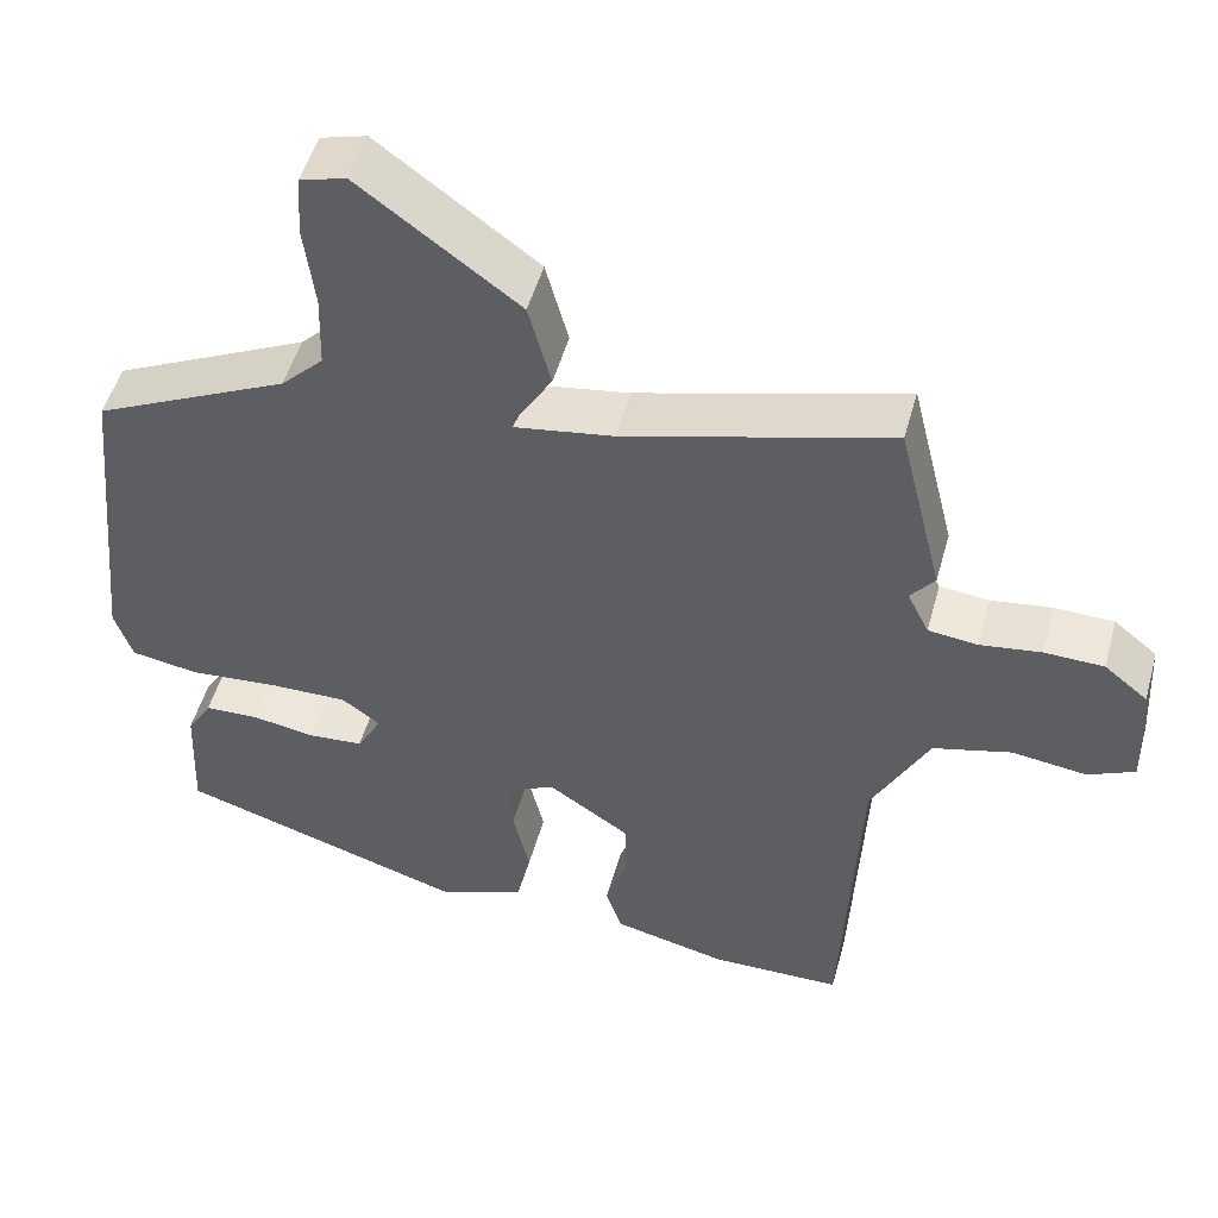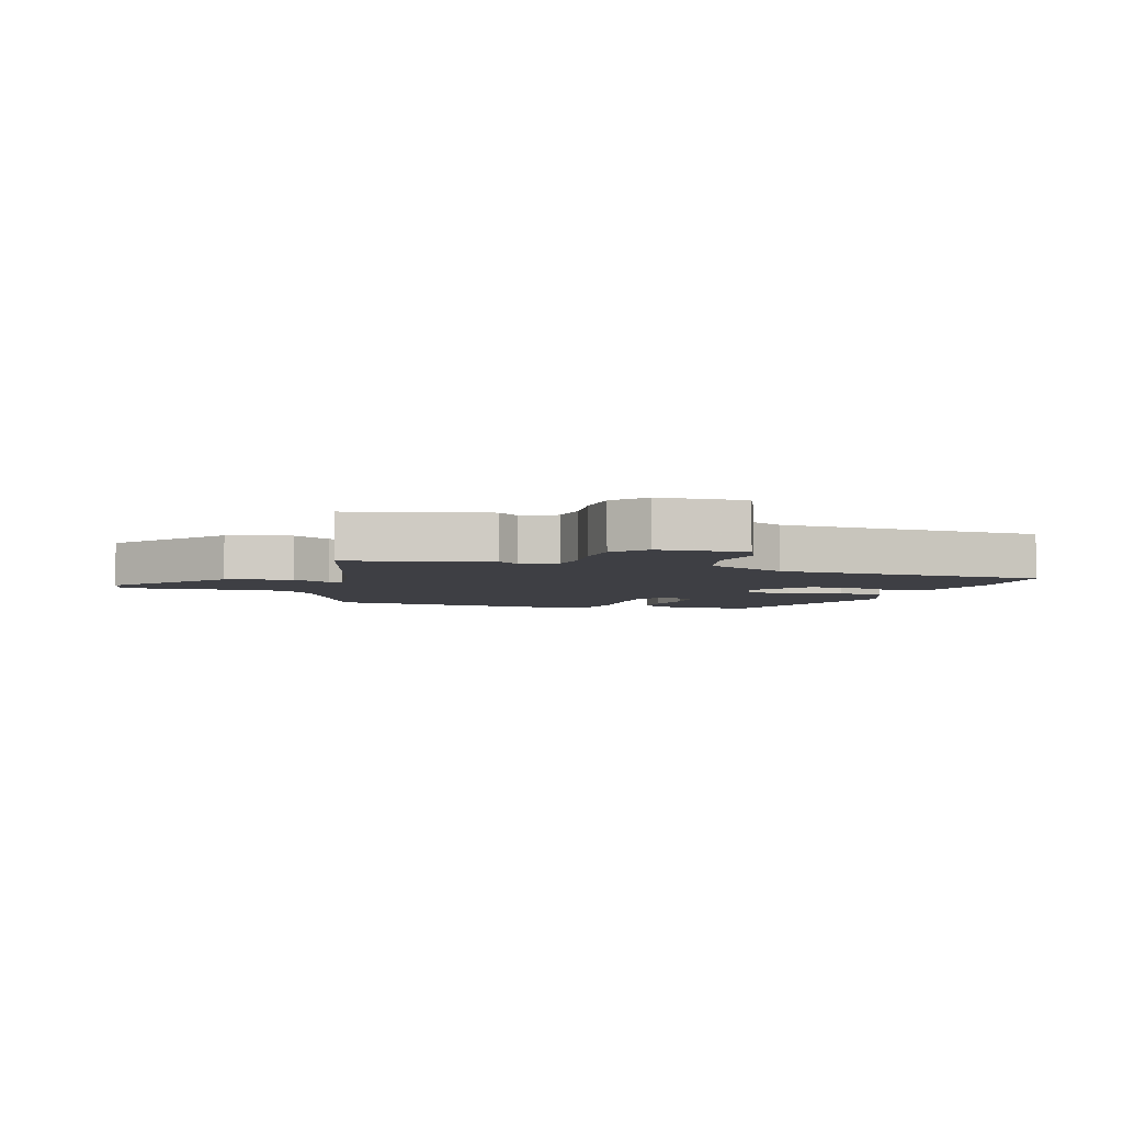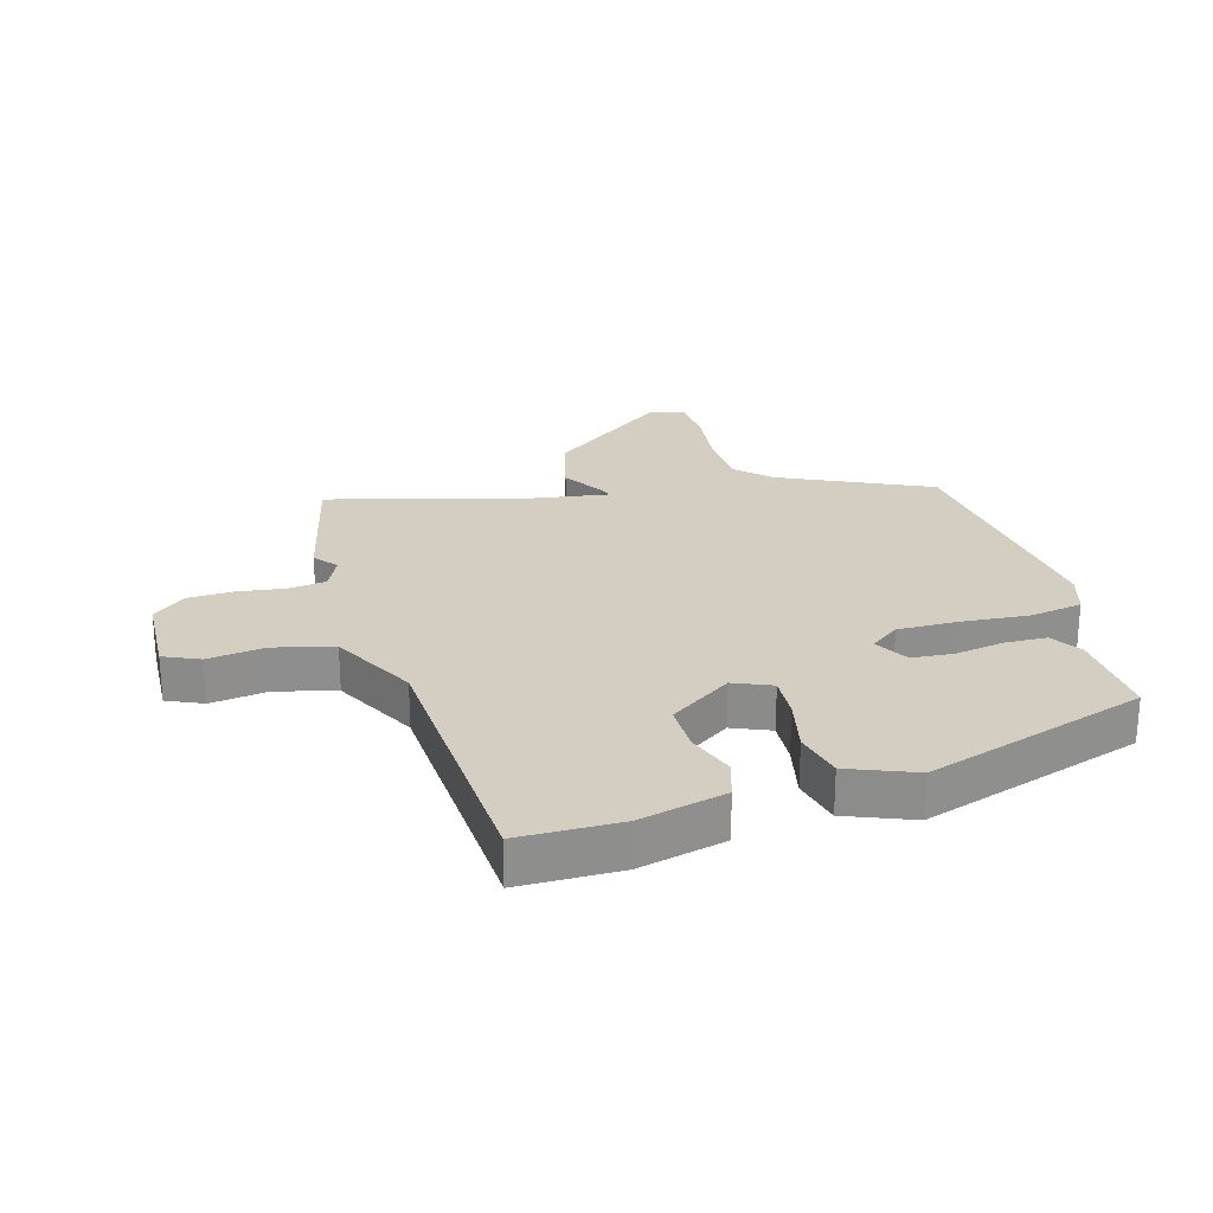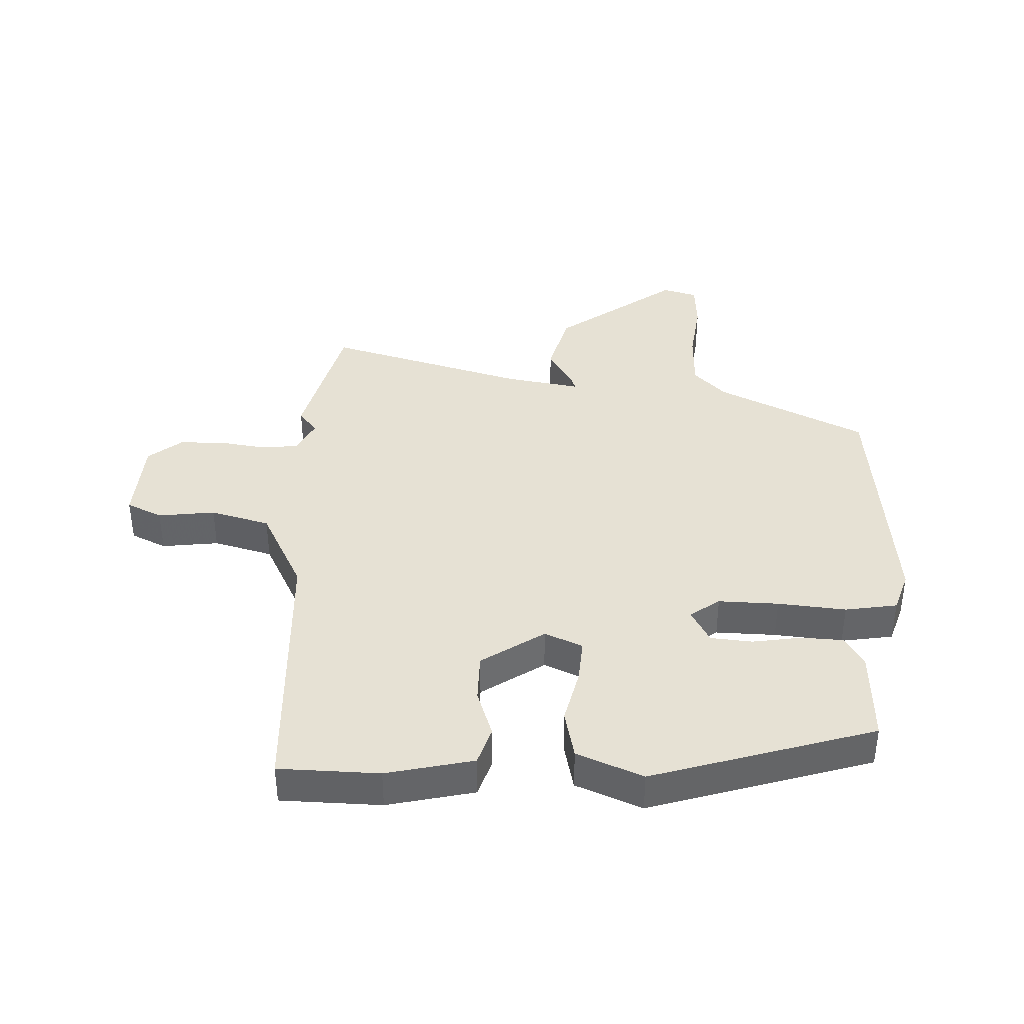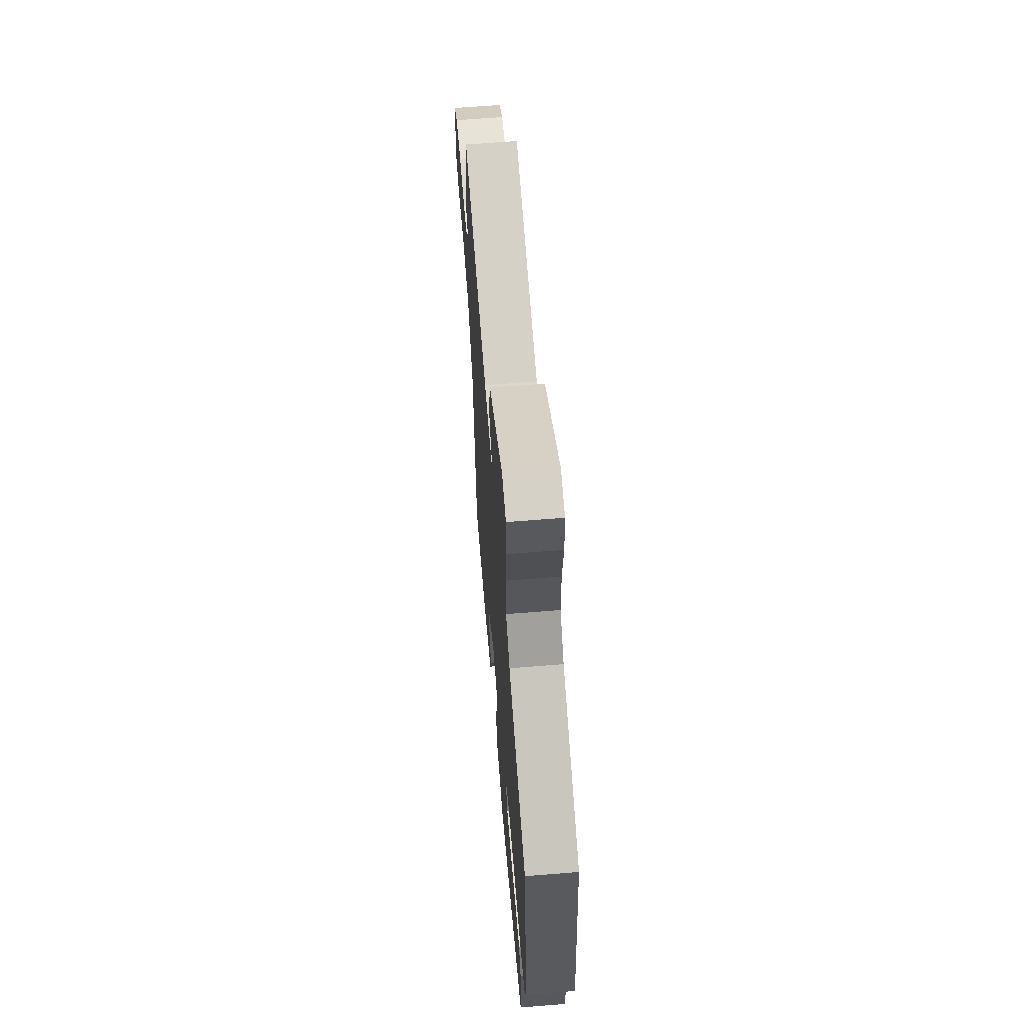
<metadata>
{"format":"obj","ext":"obj","renderer":"f3d","projection":"perspective","resolution":1024,"background":"white","views":[{"elev":50.8,"azim":15.4,"up":"+Z"},{"elev":-4.4,"azim":72.0,"up":"+Y"},{"elev":25.1,"azim":163.5,"up":"+Y"},{"elev":39.0,"azim":-177.6,"up":"+Y"},{"elev":63.8,"azim":-94.7,"up":"+Z"}]}
</metadata>
<code>
v 0.461 0.07 -0.522
v 0.297 0.07 -0.525
v 0.155 0.07 -0.492
v 0.135 0.07 -0.429
v 0.162 0.07 -0.35
v 0.162 0.07 -0.27
v 0.06 0.07 -0.201
v -0.002 0.07 -0.228
v 0.003 0.07 -0.3
v 0.024 0.07 -0.39
v 0.006 0.07 -0.471
v -0.102 0.07 -0.515
v -0.464 0.07 -0.402
v -0.457 0.07 -0.247
v -0.426 0.07 -0.196
v -0.358 0.07 -0.193
v -0.278 0.07 -0.206
v -0.21 0.07 -0.2
v -0.179 0.07 -0.144
v -0.227 0.07 -0.109
v -0.325 0.07 -0.111
v -0.436 0.07 -0.121
v -0.521 0.07 -0.107
v -0.543 0.07 -0.04
v -0.5 0.07 0.372
v -0.258 0.07 0.488
v -0.205 0.07 0.541
v -0.202 0.07 0.637
v -0.215 0.07 0.742
v -0.21 0.07 0.82
v -0.153 0.07 0.836
v 0.044 0.07 0.69
v 0.072 0.07 0.584
v 0.032 0.07 0.518
v 0.023 0.07 0.494
v 0.146 0.07 0.514
v 0.474 0.07 0.606
v 0.53 0.07 0.38
v 0.5 0.07 0.342
v 0.527 0.07 0.287
v 0.588 0.07 0.28
v 0.664 0.07 0.291
v 0.738 0.07 0.289
v 0.792 0.07 0.245
v 0.8 0.07 0.104
v 0.742 0.07 0.077
v 0.649 0.07 0.089
v 0.552 0.07 0.063
v 0.481 0.07 -0.076
v 0.461 0 -0.522
v 0.297 0 -0.525
v 0.155 0 -0.492
v 0.135 0 -0.429
v 0.162 0 -0.35
v 0.162 0 -0.27
v 0.06 0 -0.201
v -0.002 0 -0.228
v 0.003 0 -0.3
v 0.024 0 -0.39
v 0.006 0 -0.471
v -0.102 0 -0.515
v -0.464 0 -0.402
v -0.457 0 -0.247
v -0.426 0 -0.196
v -0.358 0 -0.193
v -0.278 0 -0.206
v -0.21 0 -0.2
v -0.179 0 -0.144
v -0.227 0 -0.109
v -0.325 0 -0.111
v -0.436 0 -0.121
v -0.521 0 -0.107
v -0.543 0 -0.04
v -0.5 0 0.372
v -0.258 0 0.488
v -0.205 0 0.541
v -0.202 0 0.637
v -0.215 0 0.742
v -0.21 0 0.82
v -0.153 0 0.836
v 0.044 0 0.69
v 0.072 0 0.584
v 0.032 0 0.518
v 0.023 0 0.494
v 0.146 0 0.514
v 0.474 0 0.606
v 0.53 0 0.38
v 0.5 0 0.342
v 0.527 0 0.287
v 0.588 0 0.28
v 0.664 0 0.291
v 0.738 0 0.289
v 0.792 0 0.245
v 0.8 0 0.104
v 0.742 0 0.077
v 0.649 0 0.089
v 0.552 0 0.063
v 0.481 0 -0.076
f 45 46 47
f 44 45 47
f 43 44 47
f 42 43 47
f 41 42 47
f 40 41 47 48
f 39 40 48 49
f 36 37 38 39
f 35 36 39 49
f 32 33 34
f 31 32 34
f 30 31 34
f 29 30 34
f 28 29 34
f 27 28 34 35
f 35 49 1
f 27 35 1
f 26 27 1
f 24 25 26
f 23 24 26
f 22 23 26
f 21 22 26
f 15 16 17
f 14 15 17
f 13 14 17
f 12 13 17
f 11 12 17
f 10 11 17
f 9 10 17
f 8 9 17 18
f 7 8 18 19
f 3 4 5
f 2 3 5
f 1 2 5
f 1 5 6
f 26 1 6
f 20 21 26
f 7 19 20 26
f 6 7 26
f 96 95 94
f 96 94 93
f 96 93 92
f 96 92 91
f 96 91 90
f 97 96 90 89
f 98 97 89 88
f 88 87 86 85
f 98 88 85 84
f 83 82 81
f 83 81 80
f 83 80 79
f 83 79 78
f 83 78 77
f 84 83 77 76
f 50 98 84
f 50 84 76
f 50 76 75
f 75 74 73
f 75 73 72
f 75 72 71
f 75 71 70
f 66 65 64
f 66 64 63
f 66 63 62
f 66 62 61
f 66 61 60
f 66 60 59
f 66 59 58
f 67 66 58 57
f 68 67 57 56
f 54 53 52
f 54 52 51
f 54 51 50
f 55 54 50
f 55 50 75
f 75 70 69
f 75 69 68 56
f 75 56 55
f 1 50 51 2
f 2 51 52 3
f 3 52 53 4
f 4 53 54 5
f 5 54 55 6
f 6 55 56 7
f 7 56 57 8
f 8 57 58 9
f 9 58 59 10
f 10 59 60 11
f 11 60 61 12
f 12 61 62 13
f 13 62 63 14
f 14 63 64 15
f 15 64 65 16
f 16 65 66 17
f 17 66 67 18
f 18 67 68 19
f 19 68 69 20
f 20 69 70 21
f 21 70 71 22
f 22 71 72 23
f 23 72 73 24
f 24 73 74 25
f 25 74 75 26
f 26 75 76 27
f 27 76 77 28
f 28 77 78 29
f 29 78 79 30
f 30 79 80 31
f 31 80 81 32
f 32 81 82 33
f 33 82 83 34
f 34 83 84 35
f 35 84 85 36
f 36 85 86 37
f 37 86 87 38
f 38 87 88 39
f 39 88 89 40
f 40 89 90 41
f 41 90 91 42
f 42 91 92 43
f 43 92 93 44
f 44 93 94 45
f 45 94 95 46
f 46 95 96 47
f 47 96 97 48
f 48 97 98 49
f 49 98 50 1

</code>
